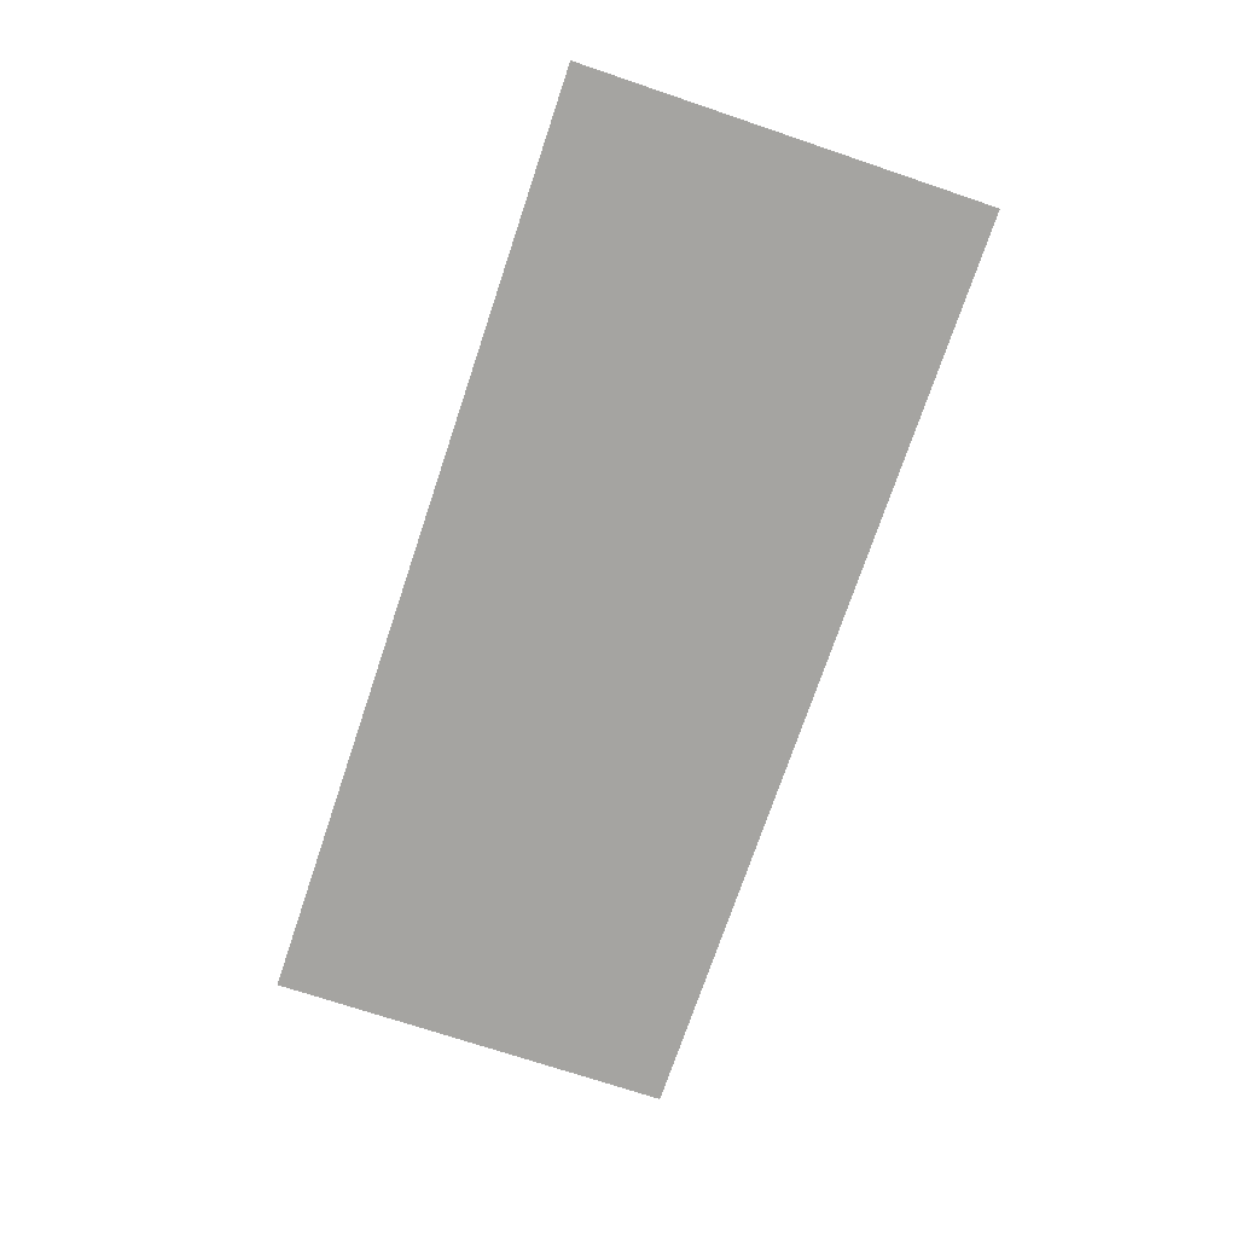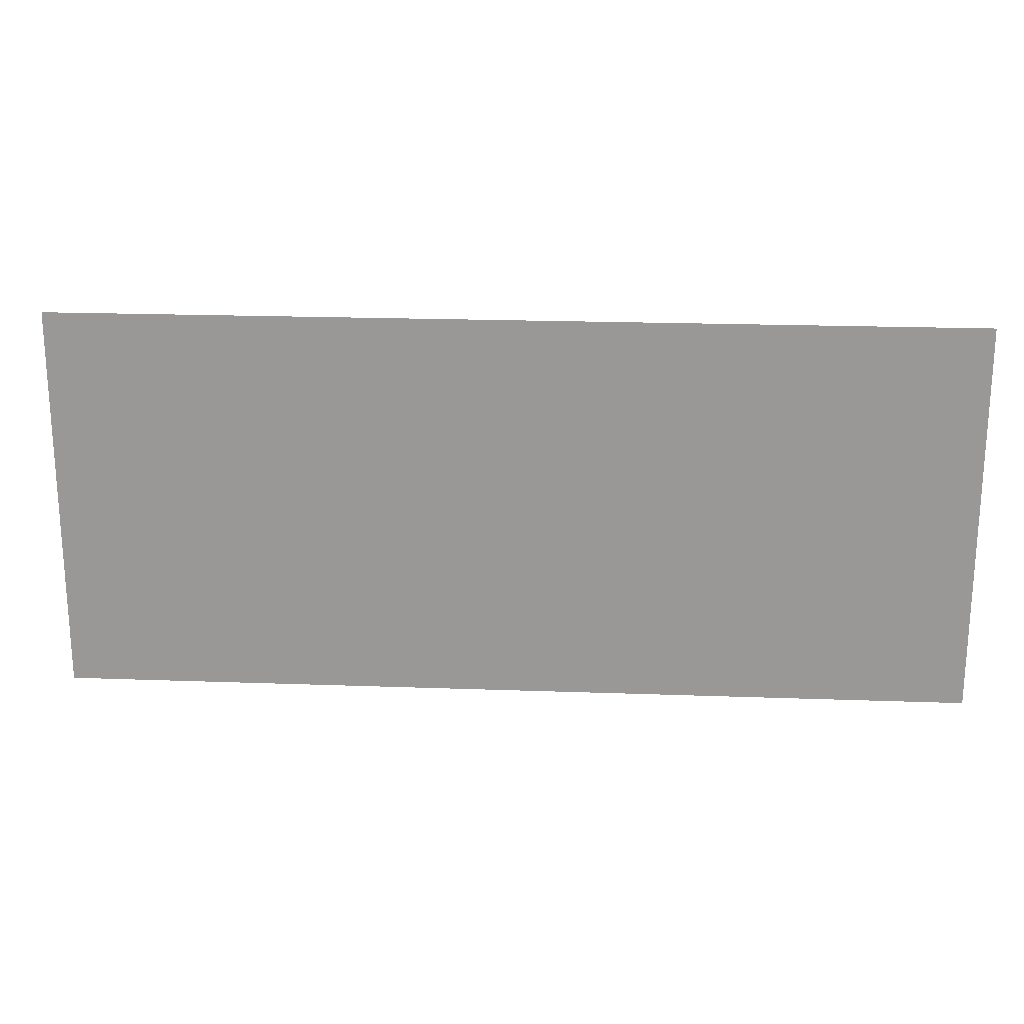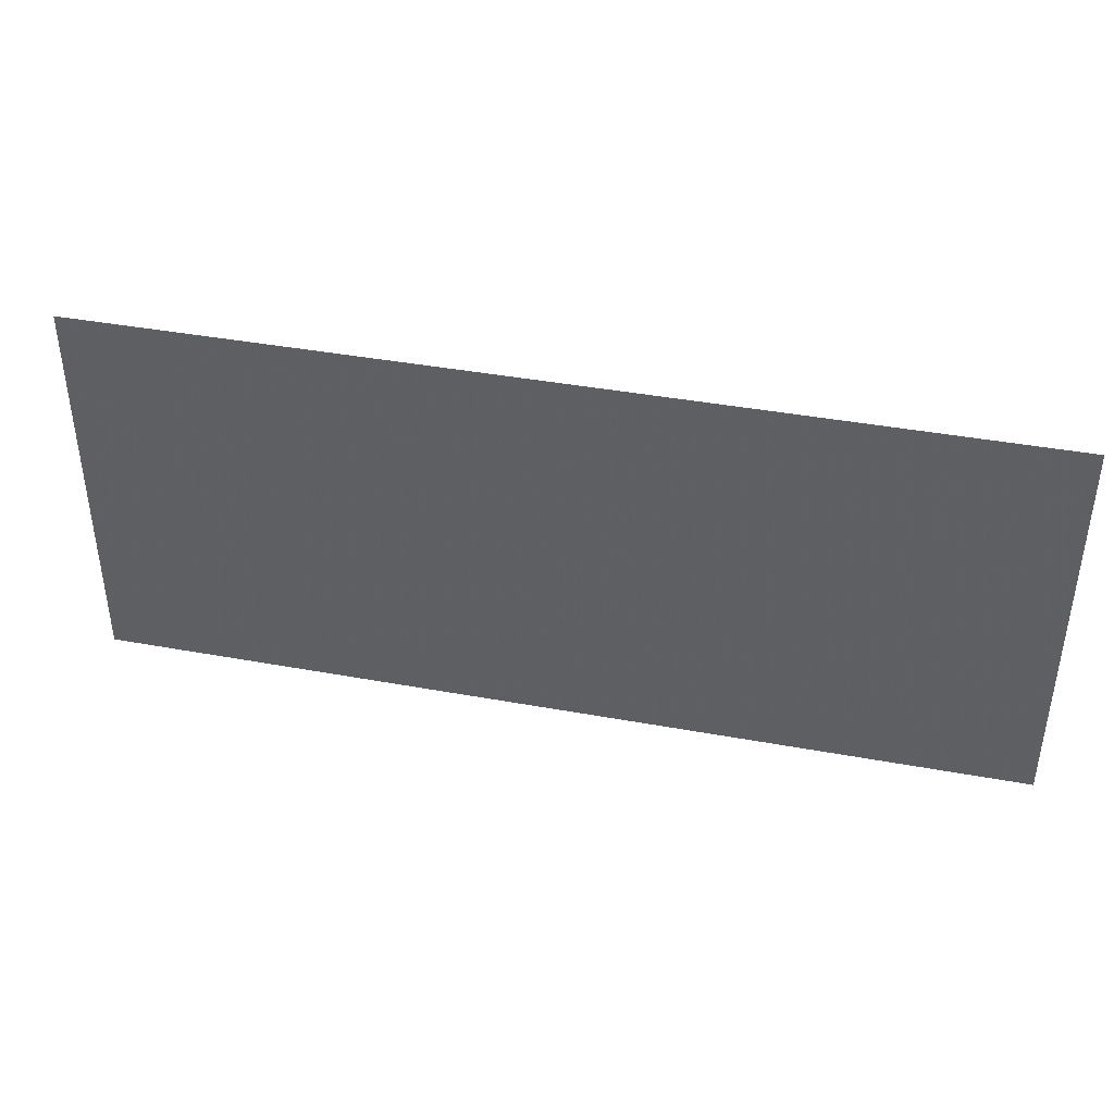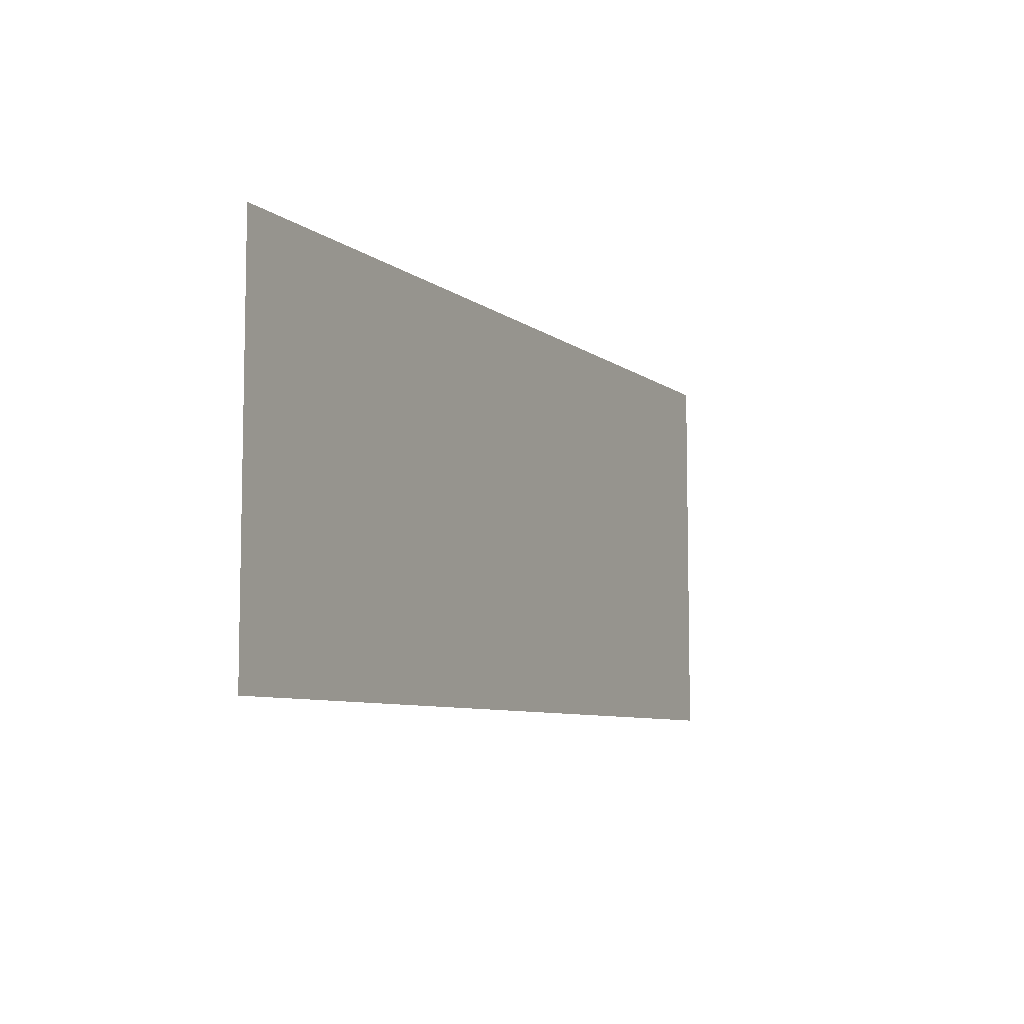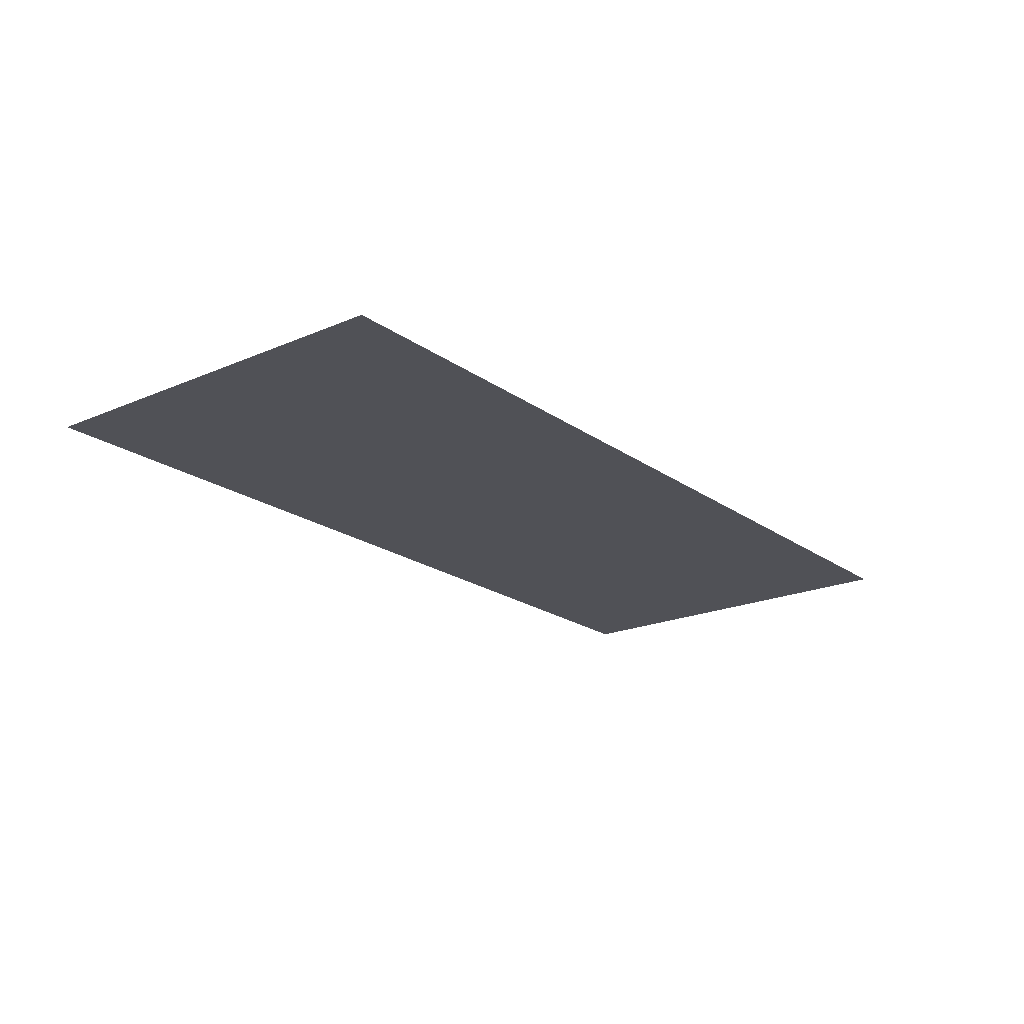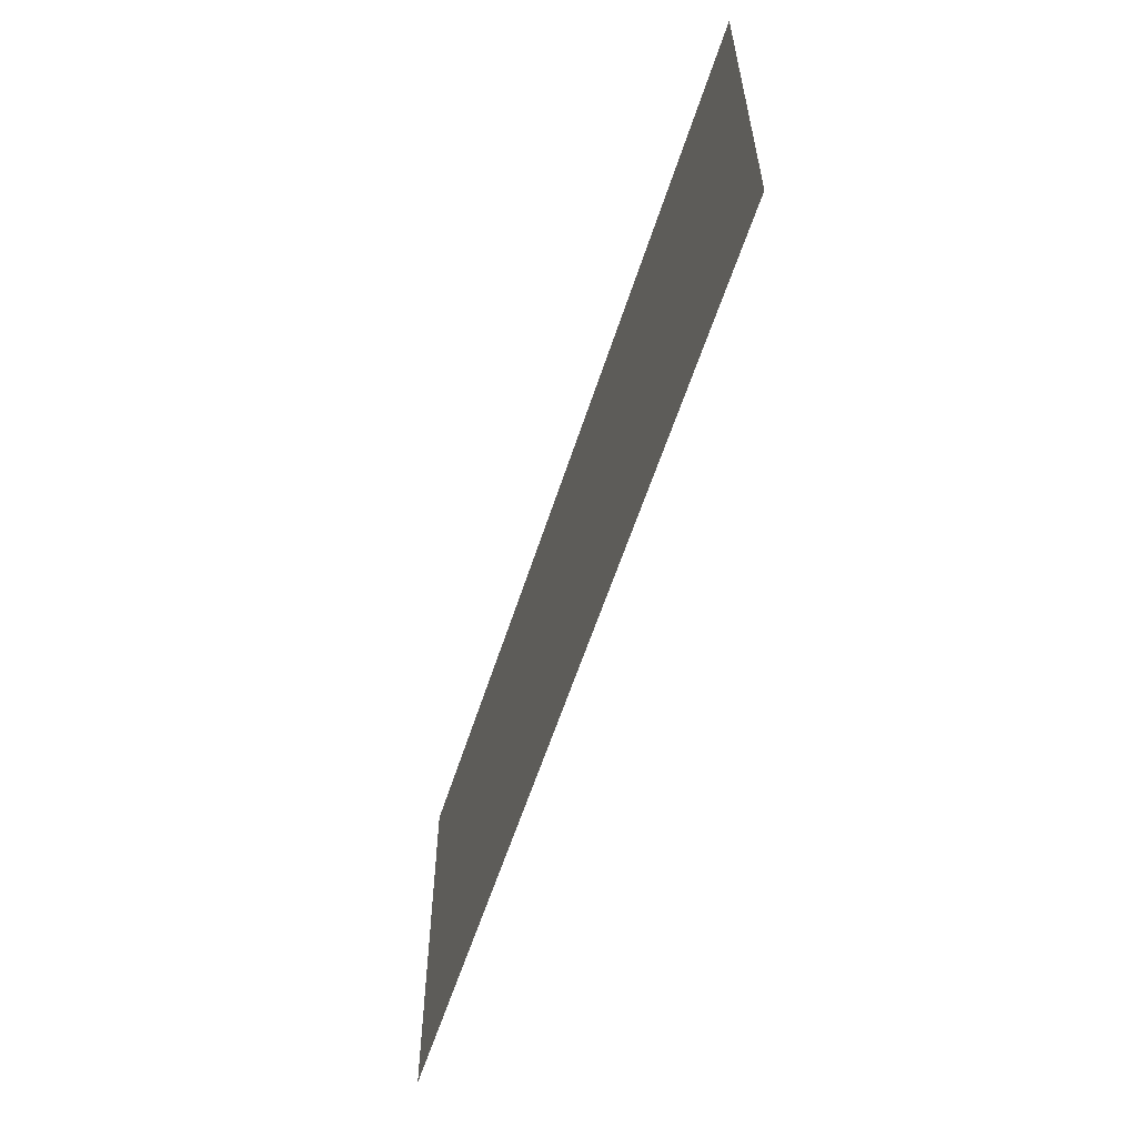
<metadata>
{"format":"obj","ext":"obj","renderer":"f3d","projection":"perspective","resolution":1024,"background":"white","views":[{"elev":-73.2,"azim":-108.5,"up":"+Y"},{"elev":20.9,"azim":-176.3,"up":"+Z"},{"elev":40.9,"azim":-167.4,"up":"+Z"},{"elev":-7.5,"azim":-62.5,"up":"+Z"},{"elev":-20.4,"azim":-51.9,"up":"+Y"},{"elev":-58.4,"azim":72.3,"up":"+Z"}]}
</metadata>
<code>
v 0.4 -0.0125 0.3424
v 0.1996 -0.0125 0.3424
v 0.202 -0.0125 0.3397
v 0.4 -0.0125 0.3424
v 0.202 -0.0125 0.3397
v 0.2074 -0.0125 0.3316
v 0.4 -0.0125 0.3424
v 0.2074 -0.0125 0.3316
v 0.2118 -0.0125 0.3228
v 0.4 -0.0125 0.3424
v 0.2118 -0.0125 0.3228
v 0.2149 -0.0125 0.3135
v 0.4 -0.0125 0.3424
v 0.2149 -0.0125 0.3135
v 0.2169 -0.0125 0.3038
v 0.4 -0.0125 0.3424
v 0.2169 -0.0125 0.3038
v 0.2175 -0.0125 0.2941
v 0.4 -0.0125 0.3424
v 0.2175 -0.0125 0.2941
v 0.2175 -0.0125 -0.00072
v 0.4 -0.0125 -0.00072
v -0.4 -0.0125 -0.00072
v 0.2175 -0.0125 -0.00072
v 0.2175 -0.0125 0.2941
v 0.2169 -0.0125 0.3038
v -0.4 -0.0125 -0.00072
v 0.2169 -0.0125 0.3038
v 0.2149 -0.0125 0.3135
v 0.2118 -0.0125 0.3228
v -0.4 -0.0125 -0.00072
v 0.2118 -0.0125 0.3228
v 0.2074 -0.0125 0.3316
v 0.202 -0.0125 0.3397
v -0.4 -0.0125 -0.00072
v 0.202 -0.0125 0.3397
v 0.1996 -0.0125 0.3424
v -0.4 -0.0125 0.3424
g mesh7311694
f 1 2 3
f 4 5 6
f 7 8 9
f 10 11 12
f 13 14 15
f 16 17 18
f 19 20 21
f 21 22 19
f 23 24 25
f 25 26 23
f 27 28 29
f 29 30 27
f 31 32 33
f 33 34 31
f 35 36 37
f 37 38 35

</code>
